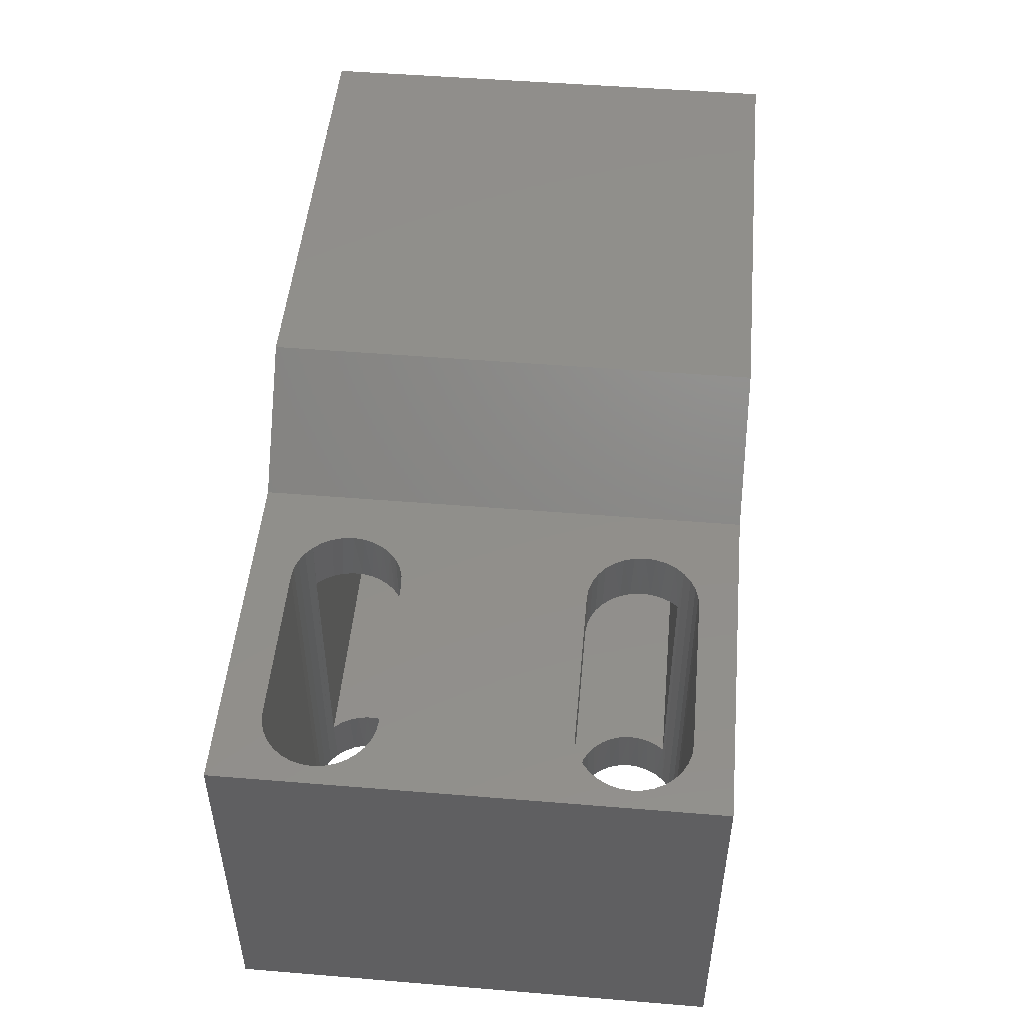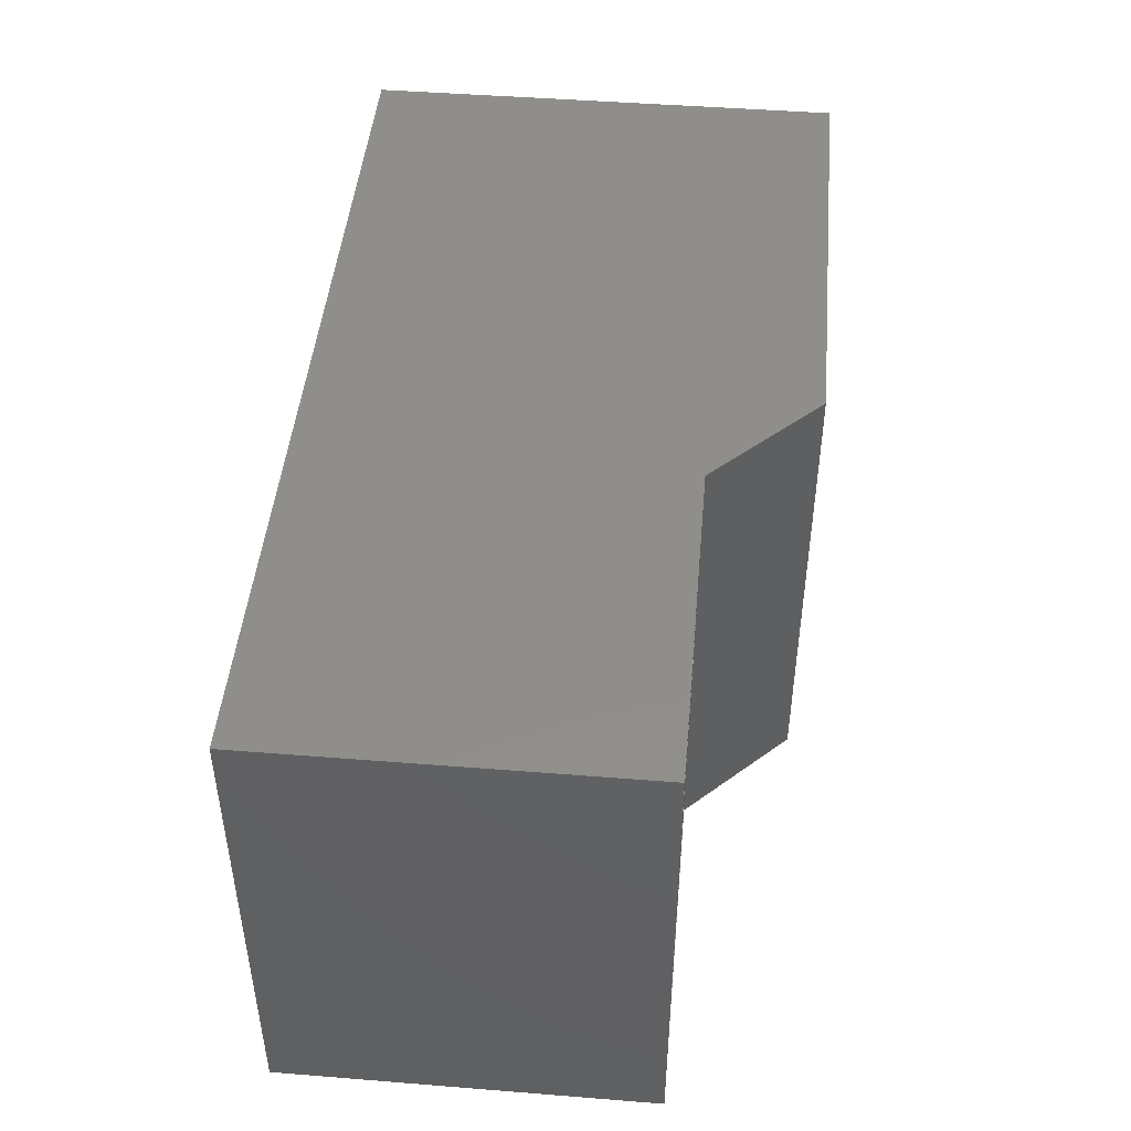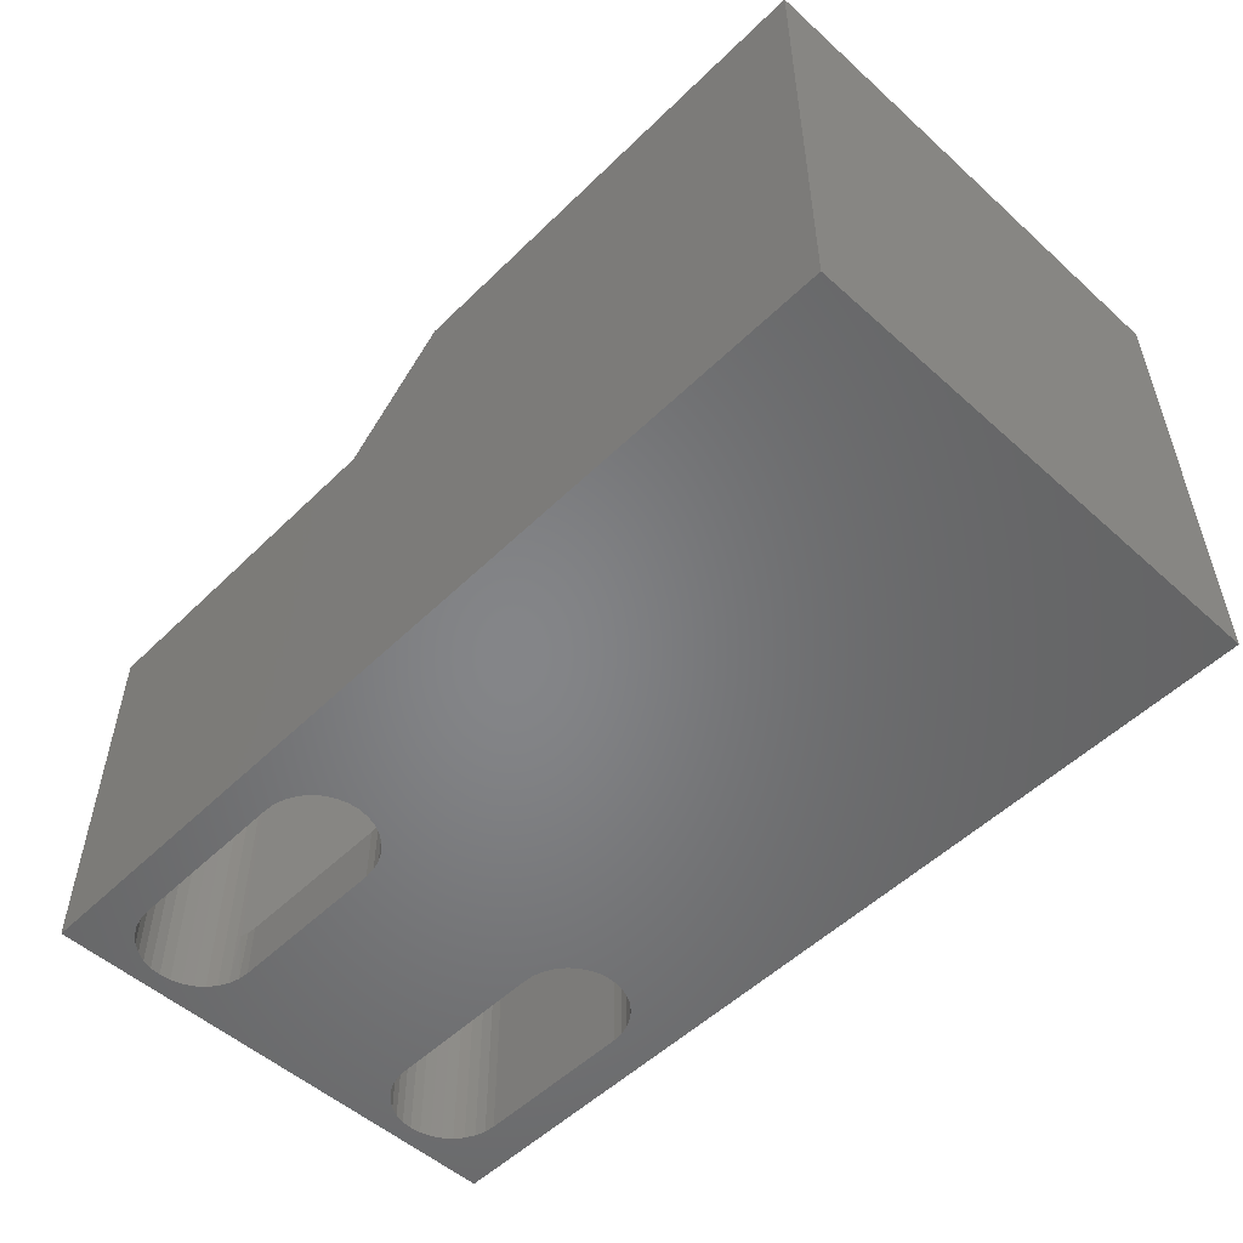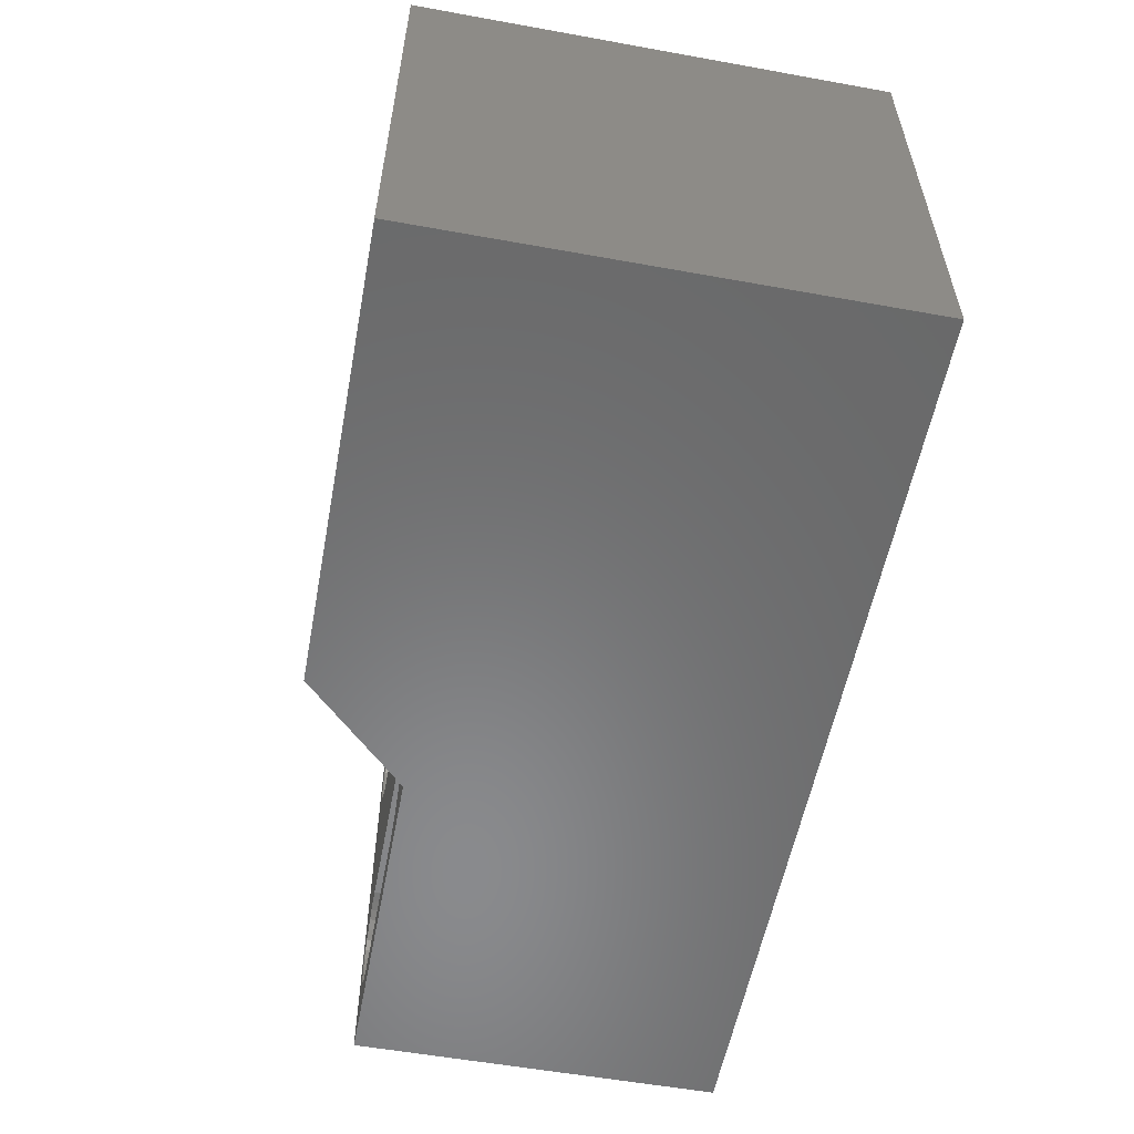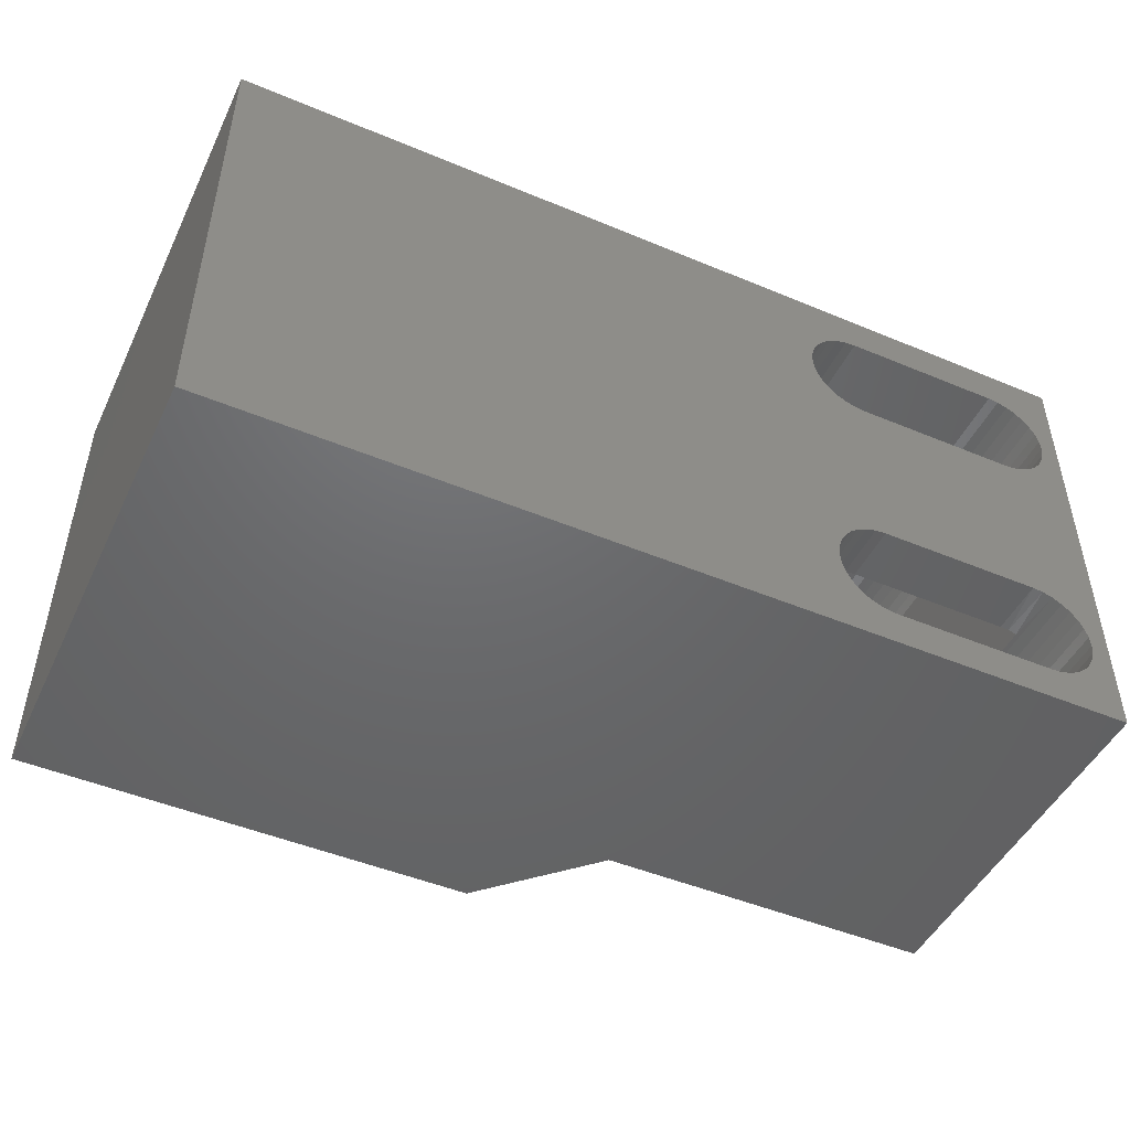
<metadata>
{"format":"stl","ext":"stl","renderer":"f3d","projection":"perspective","resolution":1024,"background":"white","views":[{"elev":49.5,"azim":95.2,"up":"+Y"},{"elev":46.2,"azim":95.2,"up":"+Z"},{"elev":-52.6,"azim":-133.9,"up":"+Y"},{"elev":-56.1,"azim":-100.7,"up":"+Z"},{"elev":-47.9,"azim":-25.1,"up":"+Z"}]}
</metadata>
<code>
# stl→obj: 222 verts, 452 faces
v 0.5547 0 0.03125
v 0.689 1.491e-17 0.03125
v 0.5547 0.3079 0.03125
v 0.689 0.3079 0.03125
v 0.7064 0 0.1186
v 0.6978 0 0.1212
v 0.7031 0.04688 0.1198
v 0.6961 0.04688 0.1215
v 0.689 0.04688 0.122
v 0.689 3.059e-17 0.122
v 0.6978 0.3079 0.1212
v 0.6961 0.261 0.1215
v 0.689 0.3079 0.122
v 0.689 0.261 0.122
v 0.7031 0.261 0.1198
v 0.7064 0.3079 0.1186
v 0.7335 0.3079 0.06779
v 0.7344 0 0.07664
v 0.7344 0.3079 0.07664
v 0.7335 0 0.0855
v 0.7335 0.3079 0.0855
v 0.7309 0 0.09402
v 0.7309 0.3079 0.09402
v 0.7267 0 0.1019
v 0.7267 0.3079 0.1019
v 0.7211 0 0.1087
v 0.7211 0.3079 0.1087
v 0.7142 0 0.1144
v 0.7142 0.3079 0.1144
v 0.7335 0 0.06779
v 0.7309 0.3079 0.05927
v 0.7309 0 0.05927
v 0.7267 0.3079 0.05142
v 0.7267 0 0.05142
v 0.7211 0.3079 0.04455
v 0.7211 0 0.04455
v 0.7142 0.3079 0.0389
v 0.7142 0 0.0389
v 0.7064 0.3079 0.03471
v 0.7064 0 0.03471
v 0.6978 0.3079 0.03212
v 0.6978 0 0.03212
v 0.5547 5.67e-18 0.122
v 0.5547 0.04688 0.122
v 0.5547 0.261 0.122
v 0.5547 0.3079 0.122
v 0.5226 0.3079 0.04455
v 0.5169 0.3079 0.05142
v 0.5204 0.261 0.04688
v 0.5154 0.261 0.0539
v 0.5127 0 0.05927
v 0.5169 0 0.05142
v 0.5154 0.04688 0.0539
v 0.5118 0.04688 0.06175
v 0.5102 0 0.06779
v 0.5098 0.04688 0.07014
v 0.5093 0 0.07664
v 0.5093 0.04688 0.07877
v 0.5102 0 0.0855
v 0.5106 0.04688 0.08732
v 0.5127 0 0.09402
v 0.5134 0.04688 0.09548
v 0.5169 0 0.1019
v 0.5177 0.04688 0.103
v 0.5226 0 0.1087
v 0.5233 0.04688 0.1095
v 0.5295 0 0.1144
v 0.5127 0.3079 0.05927
v 0.5118 0.261 0.06175
v 0.5102 0.3079 0.06779
v 0.5098 0.261 0.07014
v 0.5093 0.3079 0.07664
v 0.5093 0.261 0.07877
v 0.5102 0.3079 0.0855
v 0.5106 0.261 0.08732
v 0.5127 0.3079 0.09402
v 0.5134 0.261 0.09548
v 0.5169 0.3079 0.1019
v 0.5177 0.261 0.103
v 0.5226 0.3079 0.1087
v 0.5233 0.261 0.1095
v 0.5295 0.3079 0.1144
v 0.5204 0.04688 0.04688
v 0.5226 0 0.04455
v 0.5373 0.3079 0.03471
v 0.5458 0 0.03212
v 0.5458 0.3079 0.03212
v 0.5373 0 0.03471
v 0.5295 0.3079 0.0389
v 0.5295 0 0.0389
v 0.5301 0.04688 0.1148
v 0.5378 0.04688 0.1188
v 0.5373 0 0.1186
v 0.5461 0.04688 0.1212
v 0.5458 0 0.1212
v 0.5301 0.261 0.1148
v 0.5373 0.3079 0.1186
v 0.5378 0.261 0.1188
v 0.5458 0.3079 0.1212
v 0.5461 0.261 0.1212
v 0.7344 0 0.3188
v 0.7335 0 0.31
v 0.7309 0 0.3015
v 0.7267 0 0.2936
v 0.7211 0 0.2867
v 0.7142 0 0.2811
v 0.7064 0 0.2769
v 0.6978 0 0.2743
v 0.5373 0 0.2769
v 0.5295 0 0.2811
v 0.5226 0 0.2867
v 0.5169 0 0.2936
v 0.5127 0 0.3015
v 0.5102 0 0.31
v 0.75 0 0.3984
v 0 0 0.3984
v 0.5547 5.04e-18 0.3642
v 0.689 3.028e-17 0.3642
v 0.6978 0 0.3634
v 0.7064 0 0.3608
v 0.7142 0 0.3566
v 0.7211 0 0.3509
v 0.7267 0 0.3441
v 0.7309 0 0.3362
v 0.7335 0 0.3277
v 0.75 0 0
v 0 0 0
v 0.5093 0 0.3188
v 0.5102 0 0.3277
v 0.5127 0 0.3362
v 0.5169 0 0.3441
v 0.5226 0 0.3509
v 0.5295 0 0.3566
v 0.5373 0 0.3608
v 0.5458 0 0.3634
v 0.689 1.491e-17 0.2734
v 0.5547 0 0.2734
v 0.5458 0 0.2743
v 0.5458 0.3079 0.2743
v 0.5547 0.3079 0.2734
v 0.5373 0.3079 0.2769
v 0.689 0.3079 0.2734
v 0.4658 0.3079 0
v 0.4658 0.3079 0.3984
v 0.75 0.3079 0
v 0.75 0.3079 0.3984
v 0.6978 0.3079 0.2743
v 0.7064 0.3079 0.2769
v 0.7142 0.3079 0.2811
v 0.7211 0.3079 0.2867
v 0.7267 0.3079 0.2936
v 0.7309 0.3079 0.3015
v 0.7335 0.3079 0.31
v 0.7344 0.3079 0.3188
v 0.7335 0.3079 0.3277
v 0.7309 0.3079 0.3362
v 0.7267 0.3079 0.3441
v 0.7211 0.3079 0.3509
v 0.7142 0.3079 0.3566
v 0.7064 0.3079 0.3608
v 0.6978 0.3079 0.3634
v 0.689 0.3079 0.3642
v 0.5547 0.3079 0.3642
v 0.5127 0.3079 0.3015
v 0.5169 0.3079 0.2936
v 0.5226 0.3079 0.2867
v 0.5295 0.3079 0.2811
v 0.5458 0.3079 0.3634
v 0.5373 0.3079 0.3608
v 0.5295 0.3079 0.3566
v 0.5226 0.3079 0.3509
v 0.5169 0.3079 0.3441
v 0.5127 0.3079 0.3362
v 0.5102 0.3079 0.3277
v 0.5093 0.3079 0.3188
v 0.5102 0.3079 0.31
v 0.4464 0.261 0.04688
v 0.04688 0.3479 0.04688
v 0.04688 0.04688 0.04688
v 0.3595 0.3479 0.04688
v 0.6961 0.04688 0.274
v 0.7031 0.04688 0.2757
v 0.5385 0.04688 0.2764
v 0.531 0.04688 0.2801
v 0.5244 0.04688 0.285
v 0.5187 0.04688 0.2911
v 0.5143 0.04688 0.2981
v 0.5112 0.04688 0.3058
v 0.5096 0.04688 0.3139
v 0.04688 0.04688 0.3516
v 0.5232 0.04688 0.3516
v 0.5178 0.04688 0.3453
v 0.5136 0.04688 0.3382
v 0.5108 0.04688 0.3304
v 0.5094 0.04688 0.3222
v 0.5464 0.04688 0.2742
v 0.5547 0.04688 0.2734
v 0.689 0.04688 0.2734
v 0.7031 0.261 0.2757
v 0.4464 0.261 0.3516
v 0.5547 0.261 0.2734
v 0.5464 0.261 0.2742
v 0.5385 0.261 0.2764
v 0.531 0.261 0.2801
v 0.5244 0.261 0.285
v 0.5187 0.261 0.2911
v 0.5143 0.261 0.2981
v 0.5112 0.261 0.3058
v 0.5096 0.261 0.3139
v 0.5094 0.261 0.3222
v 0.5108 0.261 0.3304
v 0.5136 0.261 0.3382
v 0.5178 0.261 0.3453
v 0.5232 0.261 0.3516
v 0.6961 0.261 0.274
v 0.689 0.261 0.2734
v 0.3595 0.3479 0.3516
v 0.04688 0.3479 0.3516
v 0.3789 0.3947 0.3984
v 0 0.3947 0.3984
v 0 0.3947 0
v 0.3789 0.3947 0
f 1 2 3
f 3 2 4
f 5 6 7
f 6 8 7
f 9 8 10
f 8 6 10
f 11 12 13
f 12 14 13
f 15 12 11
f 15 11 16
f 15 16 5
f 15 5 7
f 17 18 19
f 19 18 20
f 19 20 21
f 21 20 22
f 21 22 23
f 23 22 24
f 23 24 25
f 25 24 26
f 25 26 27
f 27 26 28
f 27 28 29
f 29 28 5
f 29 5 16
f 18 17 30
f 30 17 31
f 30 31 32
f 32 31 33
f 32 33 34
f 34 33 35
f 34 35 36
f 36 35 37
f 36 37 38
f 38 37 39
f 38 39 40
f 40 39 41
f 40 41 42
f 42 41 4
f 42 4 2
f 10 43 9
f 9 43 44
f 14 45 13
f 13 45 46
f 47 48 49
f 48 50 49
f 51 52 53
f 54 51 53
f 55 51 54
f 56 55 54
f 57 55 56
f 58 57 56
f 59 57 58
f 60 59 58
f 61 59 60
f 62 61 60
f 63 61 62
f 64 63 62
f 65 63 64
f 66 65 64
f 67 65 66
f 50 48 68
f 68 69 50
f 69 68 70
f 70 71 69
f 71 70 72
f 72 73 71
f 73 72 74
f 74 75 73
f 75 74 76
f 76 77 75
f 77 76 78
f 78 79 77
f 79 78 80
f 80 81 79
f 81 80 82
f 83 53 52
f 83 52 84
f 83 84 47
f 83 47 49
f 85 86 87
f 87 86 1
f 87 1 3
f 86 85 88
f 88 85 89
f 88 89 90
f 90 89 47
f 90 47 84
f 66 91 67
f 67 91 92
f 67 92 93
f 93 92 94
f 93 94 95
f 95 94 44
f 95 44 43
f 81 82 96
f 96 82 97
f 96 97 98
f 98 97 99
f 98 99 100
f 100 99 46
f 100 46 45
f 20 101 102
f 20 102 103
f 20 103 22
f 22 103 104
f 22 104 24
f 24 104 105
f 24 105 26
f 26 105 106
f 26 106 28
f 28 106 107
f 28 107 5
f 5 107 108
f 5 108 6
f 95 109 93
f 93 109 110
f 93 110 67
f 67 110 111
f 67 111 65
f 65 111 112
f 65 112 63
f 63 112 113
f 63 113 61
f 61 113 114
f 61 114 59
f 115 116 117
f 115 117 118
f 115 118 119
f 115 119 120
f 115 120 121
f 115 121 122
f 115 122 123
f 115 123 124
f 115 124 125
f 115 125 101
f 115 101 20
f 115 20 18
f 115 18 126
f 116 127 57
f 116 57 59
f 116 59 114
f 116 114 128
f 116 128 129
f 116 129 130
f 116 130 131
f 116 131 132
f 116 132 133
f 116 133 134
f 116 134 135
f 116 135 117
f 127 1 86
f 127 86 88
f 127 88 90
f 127 90 84
f 127 84 52
f 127 52 51
f 127 51 55
f 127 55 57
f 126 18 30
f 126 30 32
f 126 32 34
f 126 34 36
f 126 36 38
f 126 38 40
f 126 40 42
f 126 42 2
f 126 2 1
f 126 1 127
f 6 108 10
f 10 108 136
f 10 136 43
f 43 136 137
f 43 137 95
f 95 137 138
f 95 138 109
f 46 139 140
f 46 141 139
f 142 16 11
f 142 11 13
f 142 13 46
f 142 46 140
f 143 144 72
f 143 72 70
f 143 70 68
f 143 68 48
f 143 48 47
f 143 47 89
f 143 89 85
f 143 85 87
f 143 87 3
f 143 3 4
f 143 4 145
f 145 4 41
f 145 41 39
f 145 39 37
f 145 37 35
f 145 35 33
f 145 33 31
f 145 31 17
f 145 17 19
f 145 19 146
f 16 142 147
f 16 147 148
f 16 148 149
f 16 149 150
f 16 150 151
f 16 151 152
f 16 152 153
f 146 19 21
f 146 21 23
f 146 23 25
f 146 25 27
f 146 27 29
f 146 29 16
f 146 16 153
f 146 153 154
f 146 154 155
f 146 155 156
f 146 156 157
f 146 157 158
f 146 158 159
f 146 159 160
f 146 160 161
f 146 161 162
f 146 162 163
f 146 163 144
f 99 164 165
f 99 165 166
f 99 166 167
f 99 167 141
f 99 141 46
f 144 163 168
f 144 168 169
f 144 169 170
f 144 170 171
f 144 171 172
f 144 172 173
f 144 173 174
f 144 174 175
f 144 175 176
f 144 176 164
f 144 164 99
f 144 99 97
f 144 97 82
f 144 82 80
f 144 80 78
f 144 78 76
f 144 76 74
f 144 74 72
f 177 83 49
f 178 179 180
f 180 179 83
f 180 83 177
f 8 181 7
f 181 182 7
f 92 183 94
f 184 183 92
f 91 184 92
f 185 184 91
f 66 185 91
f 186 185 66
f 64 186 66
f 187 186 64
f 62 187 64
f 188 187 62
f 60 188 62
f 189 188 60
f 58 189 60
f 190 191 192
f 190 192 193
f 190 193 194
f 190 194 195
f 190 195 189
f 190 189 58
f 190 58 179
f 179 58 56
f 179 56 54
f 179 54 53
f 179 53 83
f 183 196 94
f 94 196 197
f 94 197 44
f 44 197 198
f 44 198 9
f 9 198 181
f 9 181 8
f 12 15 199
f 177 49 50
f 177 50 69
f 177 69 71
f 177 71 200
f 45 14 201
f 45 201 202
f 45 202 203
f 100 45 203
f 100 203 204
f 100 204 205
f 100 205 206
f 200 71 73
f 200 73 75
f 200 75 77
f 200 77 79
f 200 79 81
f 200 81 96
f 200 96 98
f 200 98 100
f 200 100 206
f 200 206 207
f 200 207 208
f 200 208 209
f 200 209 210
f 200 210 211
f 200 211 212
f 200 212 213
f 200 213 214
f 14 12 199
f 14 199 215
f 14 215 216
f 14 216 201
f 7 182 15
f 15 182 199
f 201 216 140
f 140 216 142
f 137 136 197
f 197 136 198
f 108 181 136
f 181 198 136
f 148 147 199
f 147 215 199
f 215 147 216
f 147 142 216
f 182 181 108
f 182 108 107
f 182 107 148
f 182 148 199
f 155 124 156
f 156 124 123
f 156 123 157
f 157 123 122
f 157 122 158
f 158 122 121
f 158 121 159
f 159 121 120
f 159 120 160
f 160 120 119
f 160 119 161
f 161 119 118
f 161 118 162
f 124 155 125
f 125 155 154
f 125 154 101
f 101 154 153
f 101 153 102
f 102 153 152
f 102 152 103
f 103 152 151
f 103 151 104
f 104 151 150
f 104 150 105
f 105 150 149
f 105 149 106
f 106 149 148
f 106 148 107
f 133 132 191
f 132 192 191
f 167 204 141
f 205 204 167
f 166 205 167
f 206 205 166
f 165 206 166
f 207 206 165
f 164 207 165
f 208 207 164
f 176 208 164
f 176 209 208
f 209 176 175
f 175 210 209
f 210 175 174
f 174 211 210
f 211 174 173
f 173 212 211
f 212 173 172
f 172 213 212
f 213 172 171
f 184 110 109
f 110 184 185
f 185 111 110
f 111 185 186
f 186 112 111
f 112 186 187
f 187 113 112
f 113 187 188
f 188 114 113
f 189 114 188
f 128 114 189
f 195 128 189
f 129 128 195
f 194 129 195
f 130 129 194
f 193 130 194
f 131 130 193
f 192 131 193
f 132 131 192
f 214 213 171
f 214 171 133
f 214 133 191
f 204 203 141
f 141 203 202
f 141 202 139
f 139 202 201
f 139 201 140
f 171 170 133
f 133 170 169
f 133 169 134
f 134 169 168
f 134 168 135
f 135 168 163
f 135 163 117
f 184 109 183
f 183 109 138
f 183 138 196
f 196 138 137
f 196 137 197
f 214 191 200
f 200 191 217
f 217 191 190
f 217 190 218
f 178 218 179
f 179 218 190
f 177 200 180
f 180 200 217
f 217 218 180
f 180 218 178
f 118 117 162
f 162 117 163
f 116 115 146
f 116 146 144
f 116 144 219
f 116 219 220
f 127 221 222
f 127 222 143
f 127 143 145
f 127 145 126
f 221 127 220
f 220 127 116
f 222 221 219
f 219 221 220
f 143 222 144
f 144 222 219
f 126 145 115
f 115 145 146

</code>
